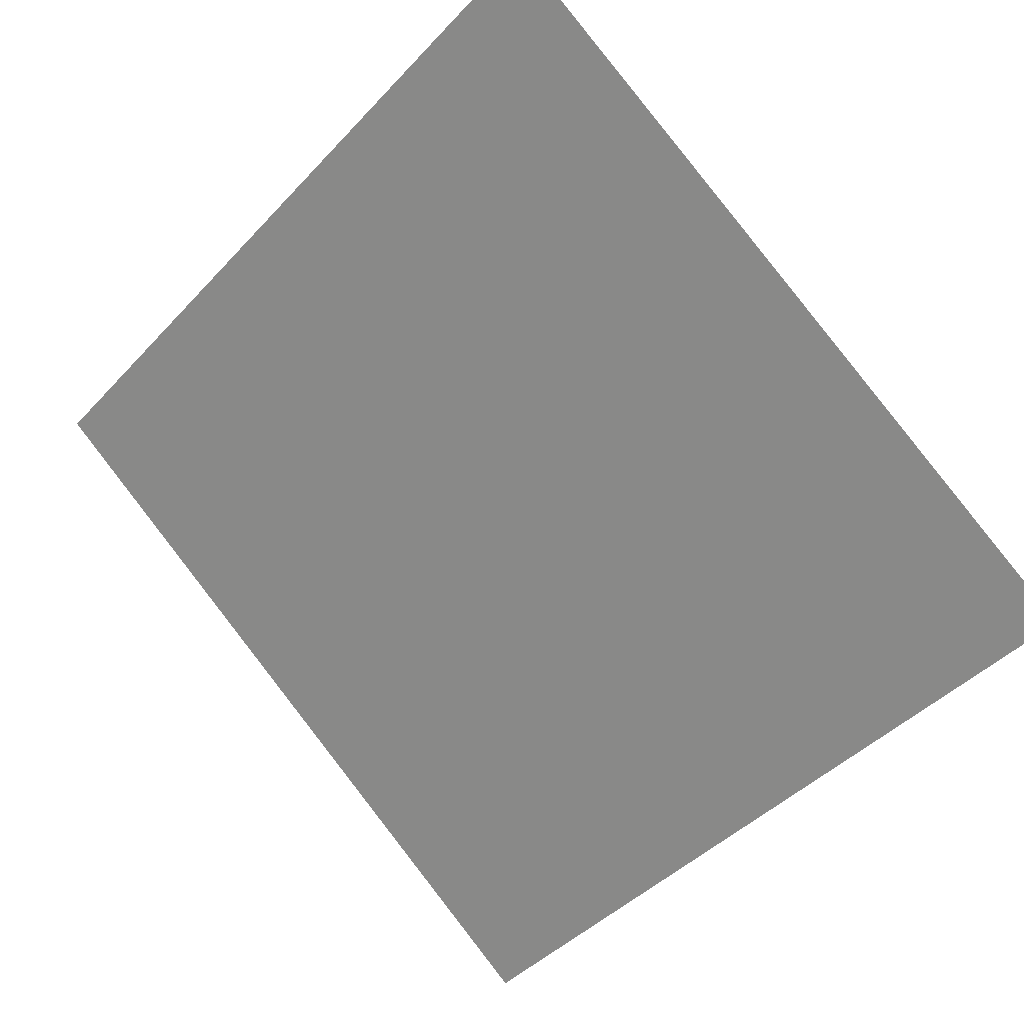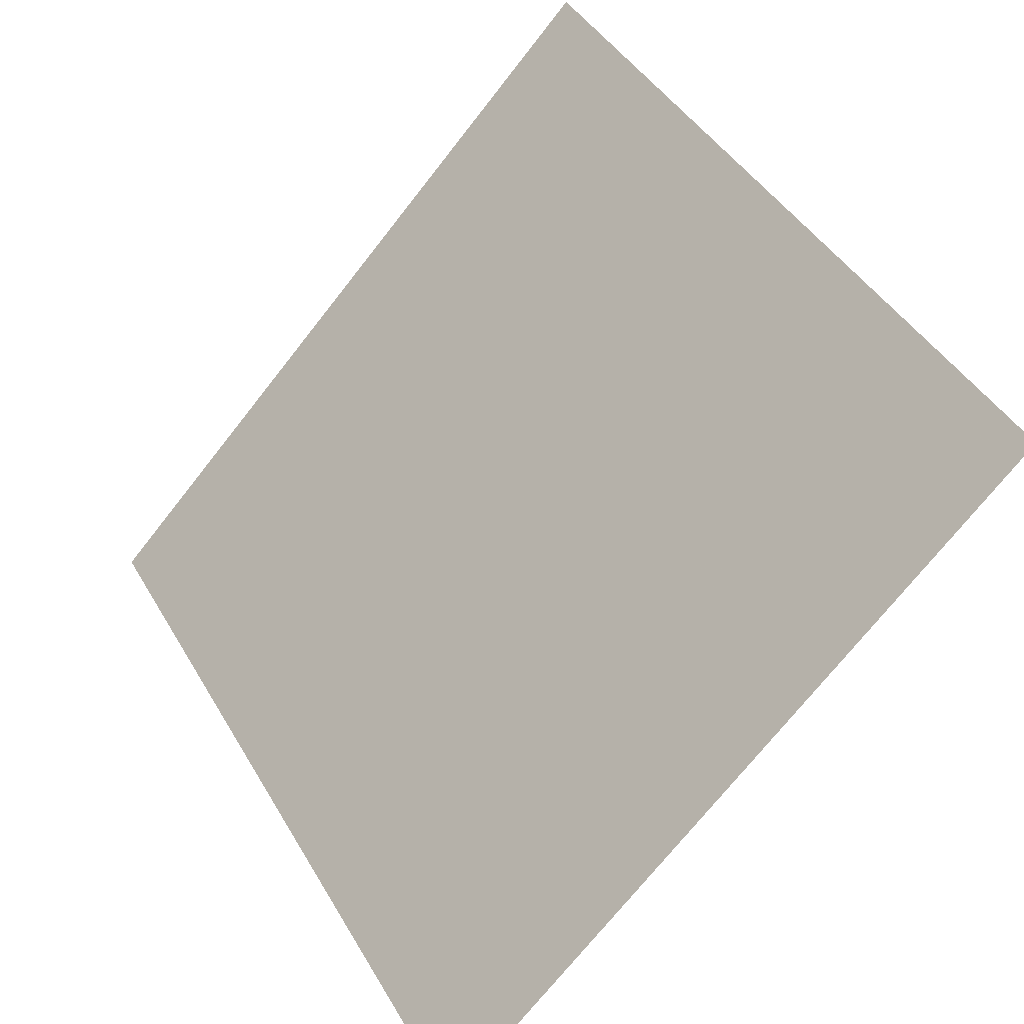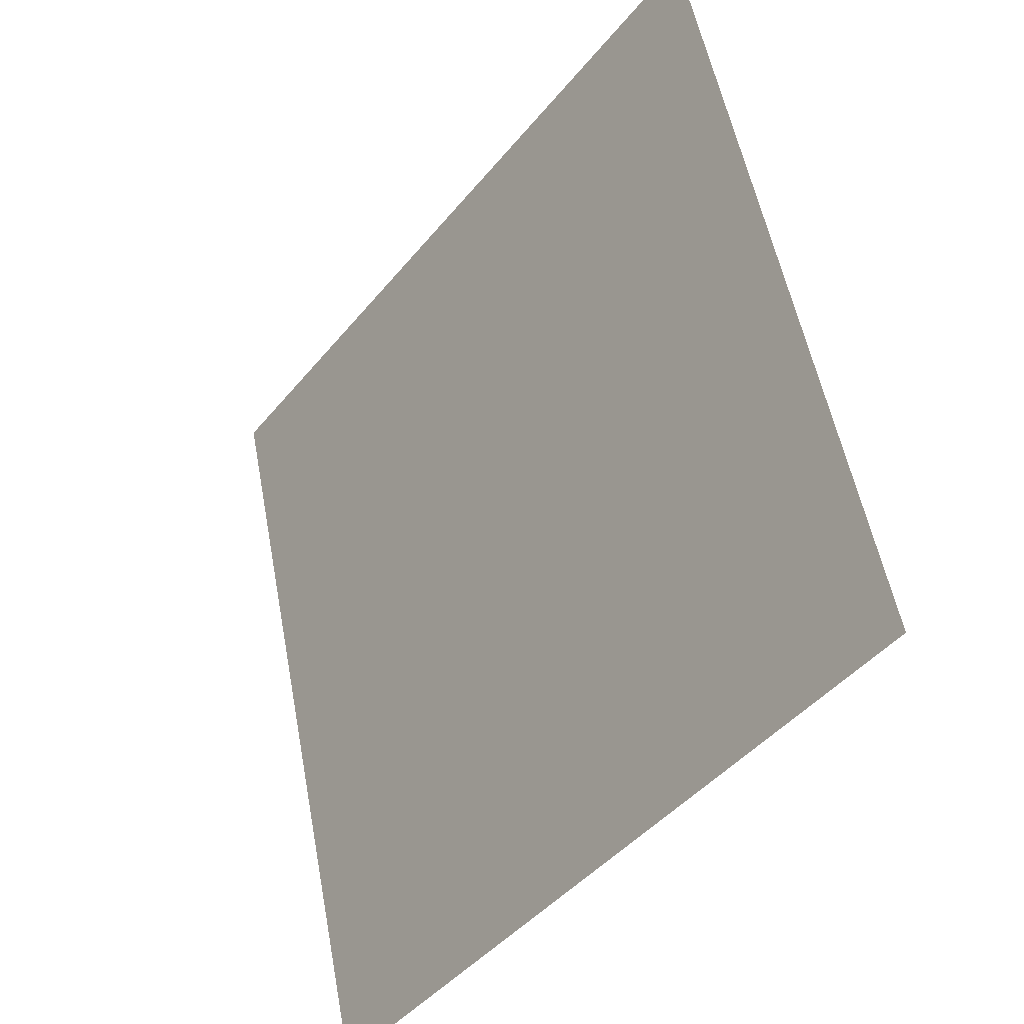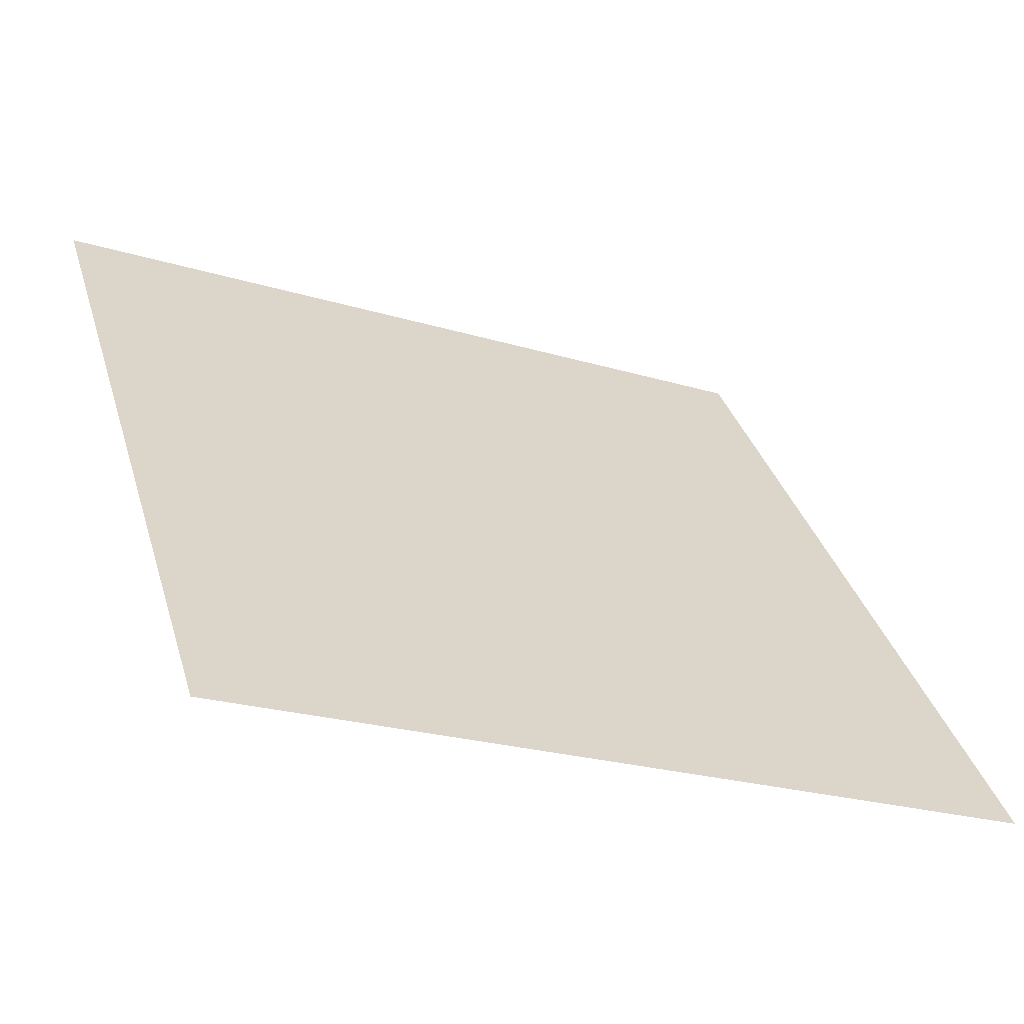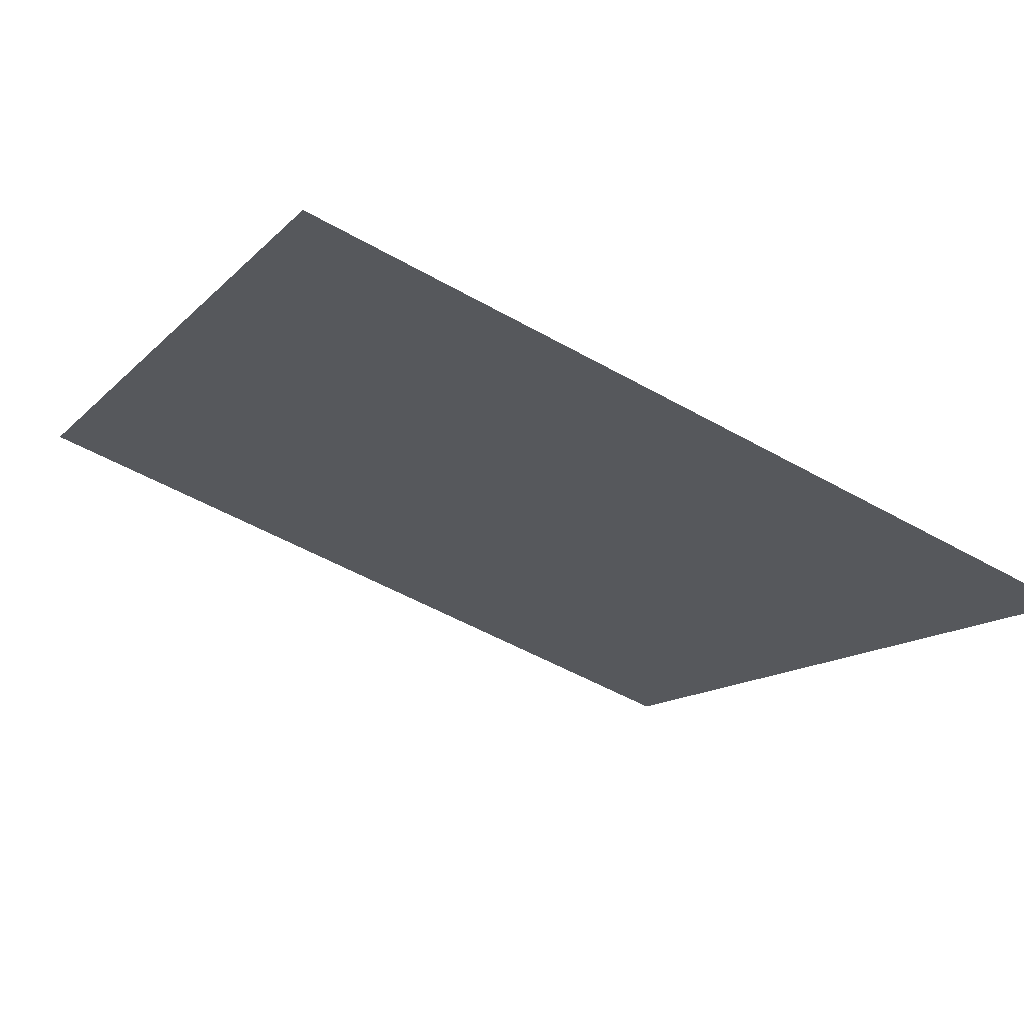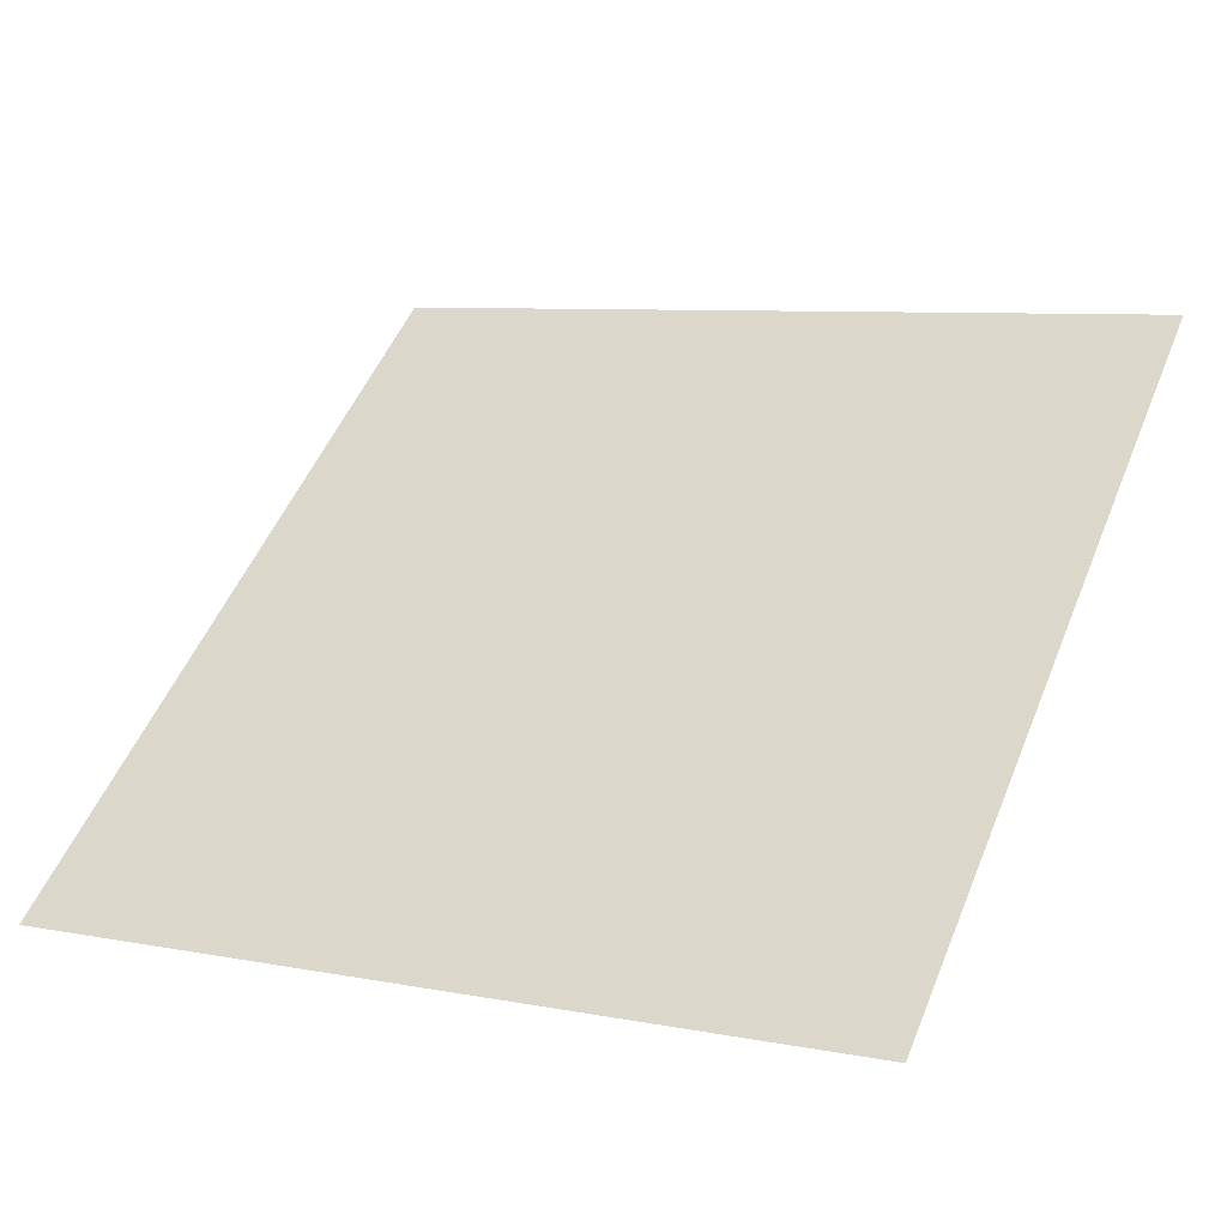
<metadata>
{"format":"obj","ext":"obj","renderer":"f3d","projection":"perspective","resolution":1024,"background":"white","views":[{"elev":-45.4,"azim":51.3,"up":"+Y"},{"elev":-71.3,"azim":-129.5,"up":"+Z"},{"elev":53.6,"azim":78.1,"up":"+Z"},{"elev":-22.3,"azim":-28.4,"up":"+Z"},{"elev":-54.2,"azim":148.9,"up":"+Y"},{"elev":10.6,"azim":-151.1,"up":"+Y"}]}
</metadata>
<code>
v -0.09991 0.517 0.1453
v -0.1065 0.5172 0.1454
v -0.1064 0.5211 0.1507
v -0.09979 0.521 0.1506
f 4 3 2 1

</code>
